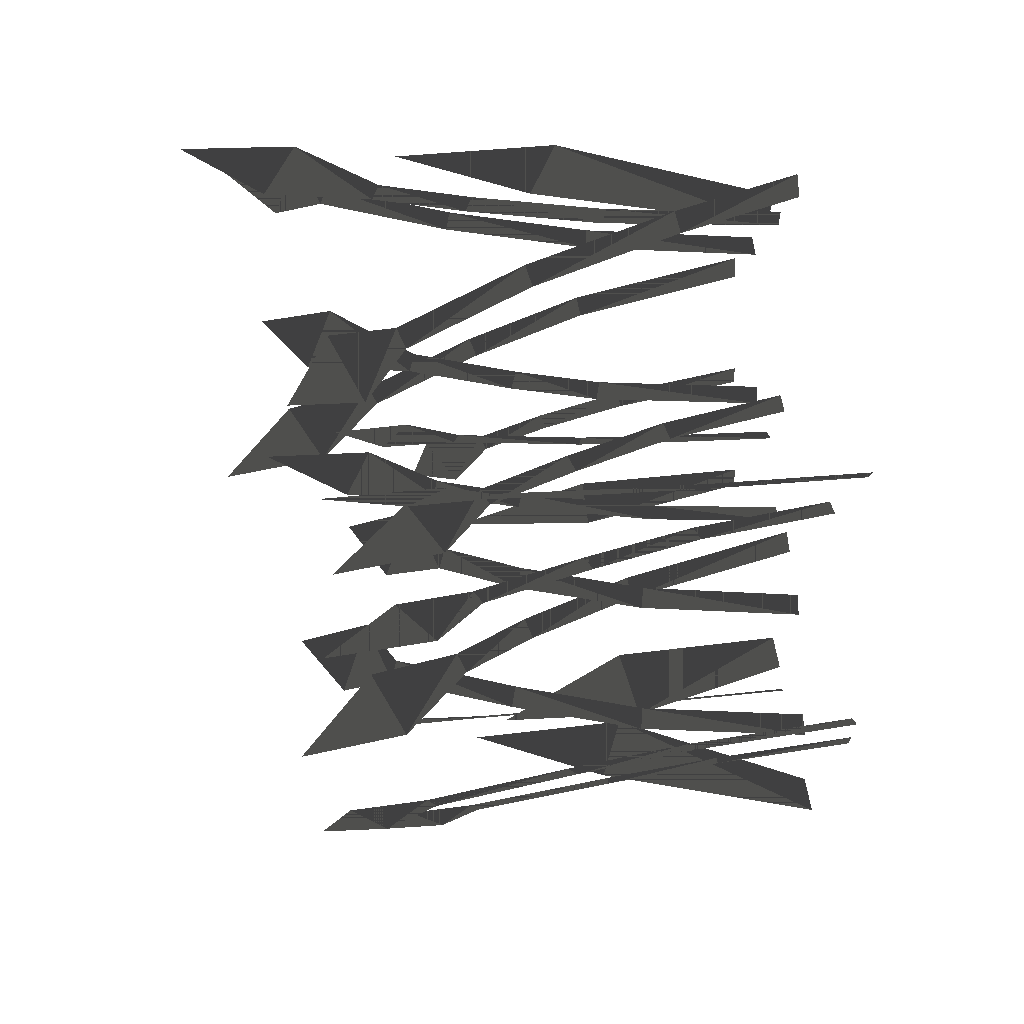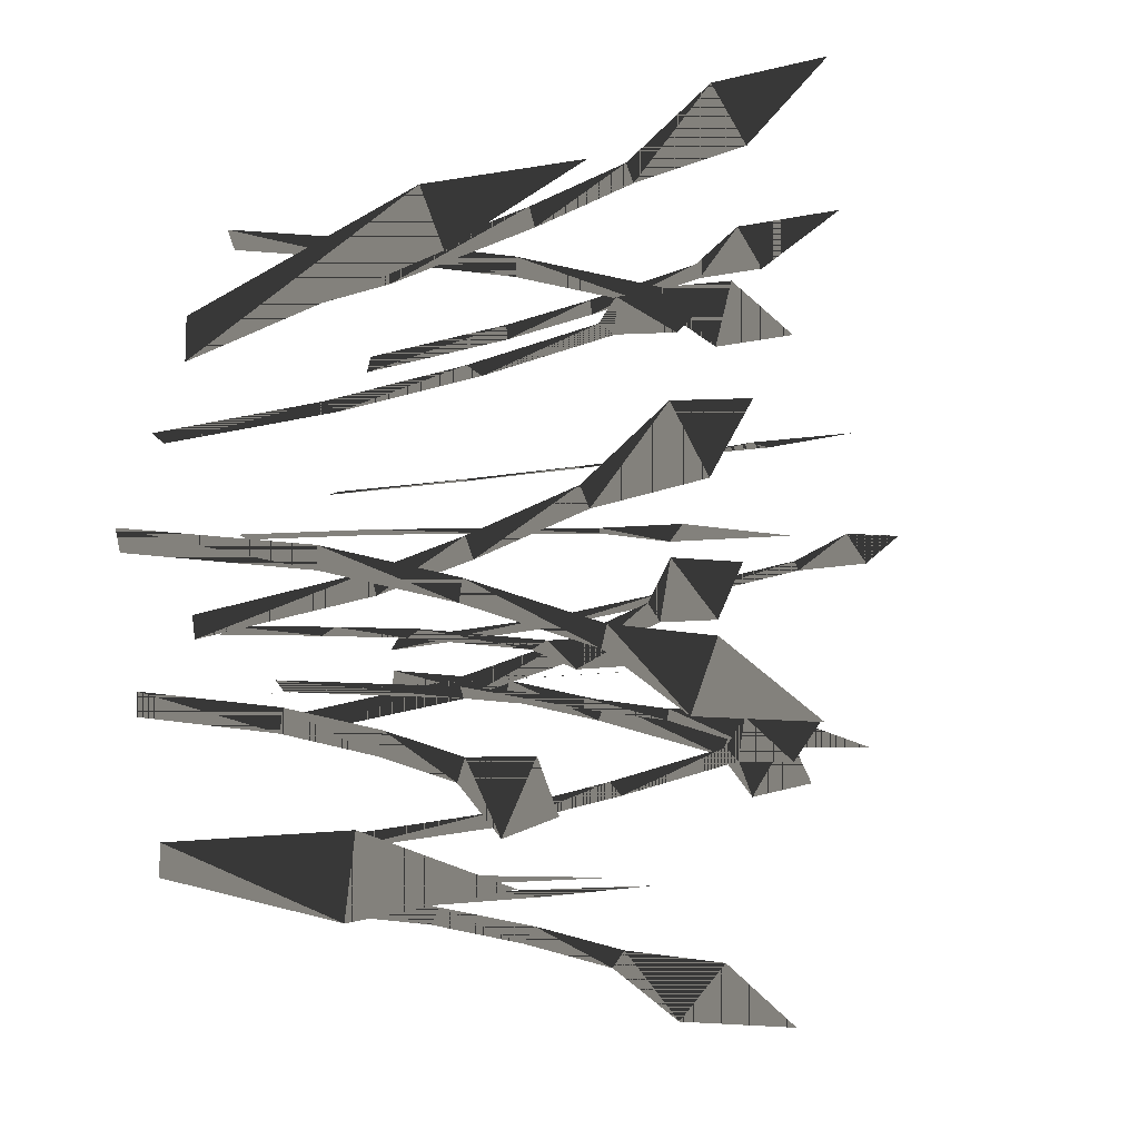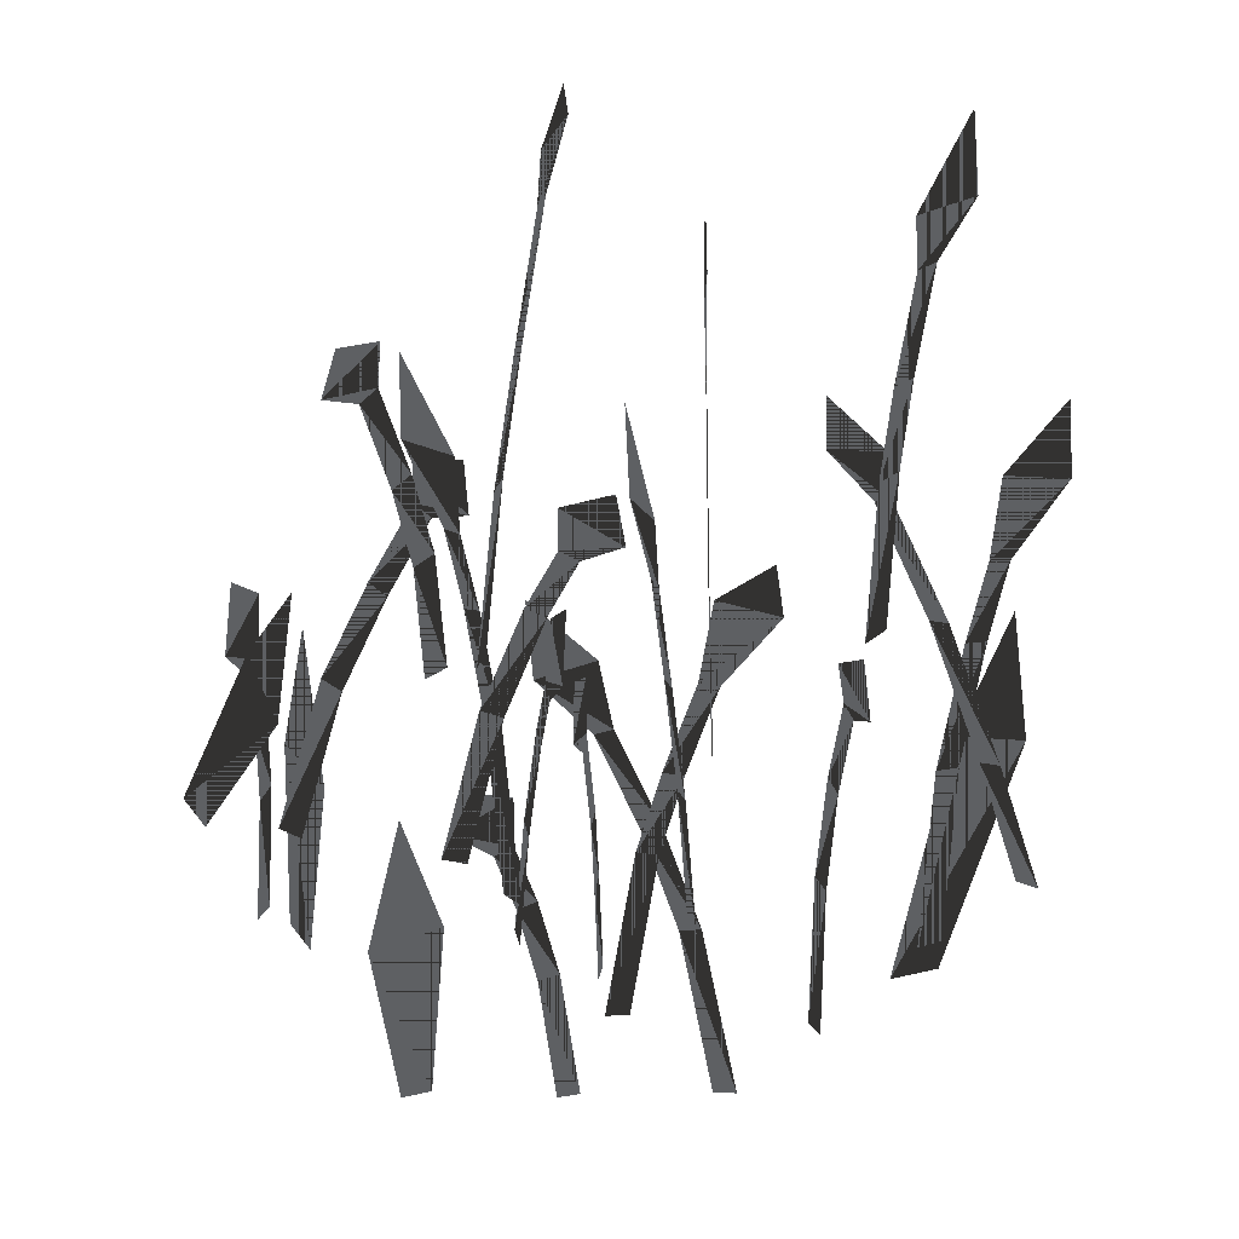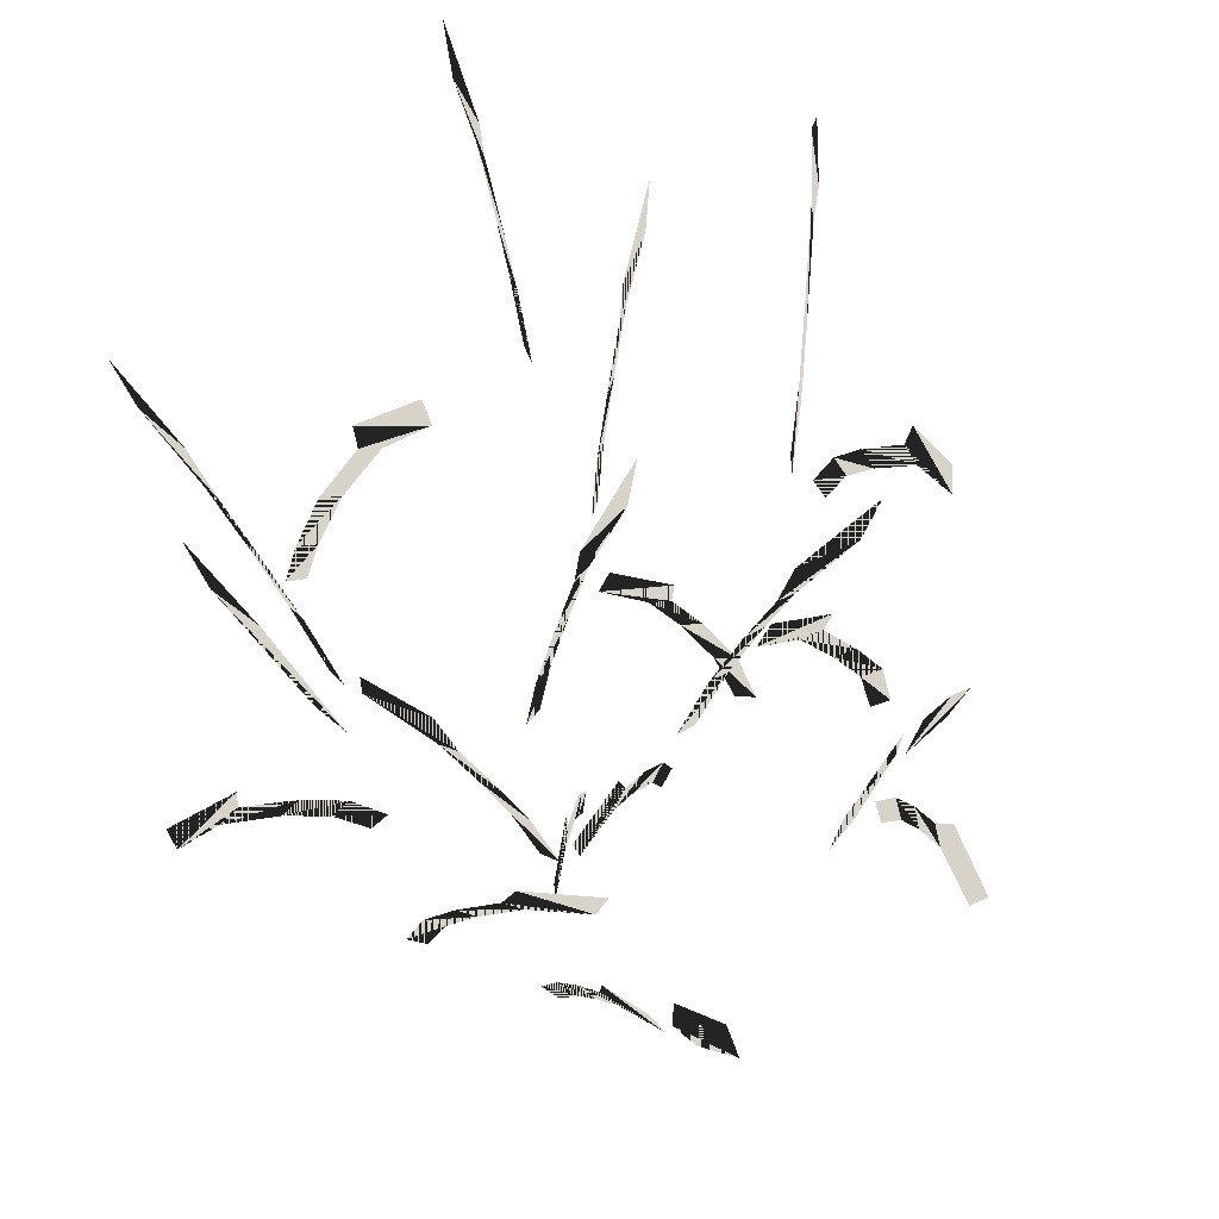
<metadata>
{"format":"obj","ext":"obj","renderer":"f3d","projection":"perspective","resolution":1024,"background":"white","views":[{"elev":53.0,"azim":-97.5,"up":"+Z"},{"elev":-12.4,"azim":108.7,"up":"+Z"},{"elev":-42.6,"azim":-69.2,"up":"+Y"},{"elev":75.8,"azim":129.5,"up":"+Y"}]}
</metadata>
<code>
g Flowers
v -0.2064 0 -0.8013
v -0.09809 0 -0.8013
v -0.3171 0.4511 -0.8013
v -0.0998 0.4774 -0.8013
v -0.3171 0.4511 -0.8013
v -0.0998 0.4774 -0.8013
v -0.2874 0.8508 -0.8013
v 0.5399 0 -0.8561
v 0.5399 0 -0.7732
v 0.5399 0.4729 -0.9767
v 0.5399 0.4972 -0.7636
v 0.5399 0.4729 -0.9767
v 0.5399 0.4972 -0.7636
v 0.5399 0.8917 -0.9121
v -0.5929 0 -0.8213
v -0.6989 0 -0.8213
v -0.3236 0.5117 -0.8213
v -0.5026 0.5876 -0.8213
v -0.3236 0.5117 -0.8213
v -0.5026 0.5876 -0.8213
v -0.323 0.9435 -0.8213
v 0.4882 0 0.5345
v 0.4882 0 0.417
v 0.4882 0.6143 0.8056
v 0.4882 0.68 0.6297
v 0.4882 0.6143 0.8056
v 0.4882 0.68 0.6297
v 0.4882 1.044 0.8188
v 0.1007 0 0.05338
v 0.1607 0 0.05338
v 0.04407 0.3391 0.05338
v 0.1033 0.3489 0.05338
v 0.04407 0.3391 0.05338
v 0.1033 0.3489 0.05338
v -0.03544 0.6185 0.05338
v 0.02228 0.6349 0.05338
v -0.03544 0.6185 0.05338
v 0.02228 0.6349 0.05338
v -0.1202 0.8719 0.05338
v -0.06329 0.8909 0.05338
v -0.1202 0.8719 0.05338
v -0.06329 0.8909 0.05338
v -0.2676 1.014 0.05338
v -0.08782 1.101 0.05338
v -0.2676 1.014 0.05338
v -0.08782 1.101 0.05338
v -0.3006 1.324 0.05338
v -0.1357 0 -0.3028
v -0.07971 0 -0.2812
v -0.2142 0.4718 -0.3333
v -0.1591 0.4823 -0.3119
v -0.2142 0.4718 -0.3333
v -0.1591 0.4823 -0.3119
v -0.2955 0.7732 -0.3648
v -0.2417 0.7898 -0.3439
v -0.2955 0.7732 -0.3648
v -0.2417 0.7898 -0.3439
v -0.368 0.9725 -0.3929
v -0.3159 0.9943 -0.3727
v -0.368 0.9725 -0.3929
v -0.3159 0.9943 -0.3727
v -0.5176 1.163 -0.4508
v -0.347 1.243 -0.3847
v -0.5176 1.163 -0.4508
v -0.347 1.243 -0.3847
v -0.5449 1.462 -0.4614
v 0.2285 0 0.7904
v 0.2728 0 0.8308
v 0.1809 0.3226 0.747
v 0.2244 0.3343 0.7866
v 0.1809 0.3226 0.747
v 0.2244 0.3343 0.7866
v 0.1058 0.7259 0.6785
v 0.1488 0.7406 0.7177
v 0.1058 0.7259 0.6785
v 0.1488 0.7406 0.7177
v 0.01089 1.072 0.592
v 0.05246 1.093 0.6299
v 0.01089 1.072 0.592
v 0.05246 1.093 0.6299
v -0.08484 1.193 0.5047
v 0.05053 1.273 0.6281
v -0.08484 1.193 0.5047
v 0.05053 1.273 0.6281
v -0.07563 1.396 0.5131
v 0.7887 0 -0.1286
v 0.8154 0 -0.0749
v 0.7545 0.4839 -0.1973
v 0.7809 0.4933 -0.1443
v 0.7545 0.4839 -0.1973
v 0.7809 0.4933 -0.1443
v 0.7104 0.8118 -0.2858
v 0.736 0.8291 -0.2344
v 0.7104 0.8118 -0.2858
v 0.736 0.8291 -0.2344
v 0.6541 1.128 -0.3989
v 0.6789 1.15 -0.349
v 0.6541 1.128 -0.3989
v 0.6789 1.15 -0.349
v 0.5795 1.311 -0.5488
v 0.6596 1.398 -0.3879
v 0.5795 1.311 -0.5488
v 0.6596 1.398 -0.3879
v 0.5663 1.61 -0.5751
v 0.6754 0 -0.4962
v 0.6809 0 -0.4365
v 0.6702 0.361 -0.5527
v 0.6756 0.3703 -0.4937
v 0.6702 0.361 -0.5527
v 0.6756 0.3703 -0.4937
v 0.6643 0.6001 -0.6156
v 0.6697 0.6154 -0.5578
v 0.6643 0.6001 -0.6156
v 0.6697 0.6154 -0.5578
v 0.658 0.791 -0.6837
v 0.6632 0.8112 -0.6275
v 0.658 0.791 -0.6837
v 0.6632 0.8112 -0.6275
v 0.6462 0.8923 -0.8116
v 0.6627 0.981 -0.6331
v 0.6462 0.8923 -0.8116
v 0.6627 0.981 -0.6331
v 0.6502 1.029 -0.7684
v -0.8716 0 -0.1745
v -0.888 0 -0.1168
v -0.8572 0.349 -0.2252
v -0.8734 0.3579 -0.1681
v -0.8572 0.349 -0.2252
v -0.8734 0.3579 -0.1681
v -0.835 0.6343 -0.3033
v -0.8508 0.6506 -0.2478
v -0.835 0.6343 -0.3033
v -0.8508 0.6506 -0.2478
v -0.801 0.995 -0.4228
v -0.8165 1.014 -0.3682
v -0.801 0.995 -0.4228
v -0.8165 1.014 -0.3682
v -0.7661 1.091 -0.5453
v -0.8149 1.181 -0.3738
v -0.7661 1.091 -0.5453
v -0.8149 1.181 -0.3738
v -0.7749 1.252 -0.5145
v -0.2459 0 -0.864
v -0.2821 0 -0.8161
v -0.2086 0.39 -0.9134
v -0.2443 0.3993 -0.8661
v -0.2086 0.39 -0.9134
v -0.2443 0.3993 -0.8661
v -0.1642 0.6566 -0.9721
v -0.1991 0.6726 -0.926
v -0.1642 0.6566 -0.9721
v -0.1991 0.6726 -0.926
v -0.1114 0.9059 -1.042
v -0.1455 0.9258 -0.9969
v -0.1114 0.9059 -1.042
v -0.1455 0.9258 -0.9969
v -0.006972 1.106 -1.18
v -0.1157 1.192 -1.036
v -0.006972 1.106 -1.18
v -0.1157 1.192 -1.036
v 0.008025 1.396 -1.2
v 0.25 0 -0.2225
v 0.199 0 -0.1909
v 0.299 0.298 -0.2528
v 0.2489 0.3093 -0.2218
v 0.299 0.298 -0.2528
v 0.2489 0.3093 -0.2218
v 0.3467 0.5408 -0.2824
v 0.297 0.5543 -0.2516
v 0.3467 0.5408 -0.2824
v 0.297 0.5543 -0.2516
v 0.4599 0.8962 -0.3524
v 0.4121 0.9172 -0.3229
v 0.4599 0.8962 -0.3524
v 0.4121 0.9172 -0.3229
v 0.5829 1.046 -0.4286
v 0.428 1.128 -0.3327
v 0.5829 1.046 -0.4286
v 0.428 1.128 -0.3327
v 0.5814 1.268 -0.4277
v 0.05745 0 -0.3419
v -0.00153 0 -0.3309
v 0.1203 0.3615 -0.3536
v 0.06216 0.3719 -0.3428
v 0.1203 0.3615 -0.3536
v 0.06216 0.3719 -0.3428
v 0.2291 0.7355 -0.374
v 0.1725 0.7525 -0.3634
v 0.2291 0.7355 -0.374
v 0.1725 0.7525 -0.3634
v 0.3237 0.9767 -0.3917
v 0.2689 0.9989 -0.3814
v 0.3237 0.9767 -0.3917
v 0.2689 0.9989 -0.3814
v 0.4843 1.17 -0.4217
v 0.3048 1.252 -0.3881
v 0.4843 1.17 -0.4217
v 0.3048 1.252 -0.3881
v 0.5116 1.479 -0.4268
v 0.6472 0 0.1948
v 0.5883 0 0.1838
v 0.7251 0.4798 0.2093
v 0.6669 0.4895 0.1985
v 0.7251 0.4798 0.2093
v 0.6669 0.4895 0.1985
v 0.8301 0.8706 0.229
v 0.7732 0.8864 0.2183
v 0.8301 0.8706 0.229
v 0.7732 0.8864 0.2183
v 0.9566 1.222 0.2526
v 0.9013 1.243 0.2423
v 0.9566 1.222 0.2526
v 0.9013 1.243 0.2423
v 1.064 1.296 0.2726
v 0.8835 1.376 0.239
v 1.064 1.296 0.2726
v 0.8835 1.376 0.239
v 1.052 1.523 0.2704
v -0.4803 0 -0.6417
v -0.5313 0 -0.6733
v -0.4207 0.468 -0.6048
v -0.4712 0.4769 -0.6361
v -0.4207 0.468 -0.6048
v -0.4712 0.4769 -0.6361
v -0.3329 0.8285 -0.5504
v -0.382 0.845 -0.5808
v -0.3329 0.8285 -0.5504
v -0.382 0.845 -0.5808
v -0.2374 1.164 -0.4913
v -0.2858 1.183 -0.5213
v -0.2374 1.164 -0.4913
v -0.2858 1.183 -0.5213
v -0.1422 1.24 -0.4324
v -0.2967 1.323 -0.5281
v -0.1422 1.24 -0.4324
v -0.2967 1.323 -0.5281
v -0.1643 1.431 -0.446
v -0.2665 0 -0.3357
v -0.3027 0 -0.3836
v -0.2235 0.4456 -0.2787
v -0.2592 0.455 -0.326
v -0.2235 0.4456 -0.2787
v -0.2592 0.455 -0.326
v -0.1642 0.7902 -0.2002
v -0.199 0.8066 -0.2463
v -0.1642 0.7902 -0.2002
v -0.199 0.8066 -0.2463
v -0.1156 1.001 -0.1359
v -0.1494 1.022 -0.1806
v -0.1156 1.001 -0.1359
v -0.1494 1.022 -0.1806
v -0.04369 1.082 -0.04064
v -0.1515 1.172 -0.1834
v -0.04369 1.082 -0.04064
v -0.1515 1.172 -0.1834
v -0.05946 1.263 -0.06153
v 0.4078 0 -0.2027
v 0.3913 0 -0.2605
v 0.4282 0.4771 -0.1311
v 0.4119 0.4863 -0.1881
v 0.4282 0.4771 -0.1311
v 0.4119 0.4863 -0.1881
v 0.4466 0.7243 -0.06632
v 0.4307 0.74 -0.122
v 0.4466 0.7243 -0.06632
v 0.4307 0.74 -0.122
v 0.4731 1.018 0.02671
v 0.4575 1.037 -0.0281
v 0.4731 1.018 0.02671
v 0.4575 1.037 -0.0281
v 0.5211 1.251 0.1957
v 0.4708 1.329 0.01875
v 0.5211 1.251 0.1957
v 0.4708 1.329 0.01875
v 0.5178 1.448 0.1839
v 0.386 0 0.5725
v 0.3915 0 0.5127
v 0.3782 0.4875 0.6561
v 0.3837 0.4976 0.5972
v 0.3782 0.4875 0.6561
v 0.3837 0.4976 0.5972
v 0.3684 0.8541 0.7619
v 0.3738 0.8708 0.7046
v 0.3684 0.8541 0.7619
v 0.3738 0.8708 0.7046
v 0.3605 1.099 0.8475
v 0.3657 1.118 0.7911
v 0.3605 1.099 0.8475
v 0.3657 1.118 0.7911
v 0.3434 1.308 1.032
v 0.3599 1.399 0.8544
v 0.3434 1.308 1.032
v 0.3599 1.399 0.8544
v 0.3406 1.596 1.062
v -0.6784 0 0.7629
v -0.6517 0 0.7092
v -0.7109 0.403 0.8283
v -0.6846 0.4136 0.7754
v -0.7109 0.403 0.8283
v -0.6846 0.4136 0.7754
v -0.7395 0.6433 0.8856
v -0.7136 0.6587 0.8336
v -0.7395 0.6433 0.8856
v -0.7136 0.6587 0.8336
v -0.7832 0.9422 0.9734
v -0.7578 0.9609 0.9224
v -0.7832 0.9422 0.9734
v -0.7578 0.9609 0.9224
v -0.8428 1.05 1.093
v -0.7632 1.141 0.9333
v -0.8428 1.05 1.093
v -0.7632 1.141 0.9333
v -0.8524 1.344 1.112
v -0.9081 0 -0.02097
v -0.8638 0 -0.06139
v -0.9559 0.4444 0.02254
v -0.912 0.4529 -0.01746
v -0.9559 0.4444 0.02254
v -0.912 0.4529 -0.01746
v -1.027 0.7626 0.08744
v -0.9846 0.7799 0.04874
v -1.027 0.7626 0.08744
v -0.9846 0.7799 0.04874
v -1.123 1.13 0.1754
v -1.082 1.15 0.1373
v -1.123 1.13 0.1754
v -1.082 1.15 0.1373
v -1.225 1.259 0.268
v -1.091 1.343 0.1458
v -1.225 1.259 0.268
v -1.091 1.343 0.1458
v -1.198 1.416 0.2436
v -0.4622 0 0.3124
v -0.4062 0 0.2907
v -0.5139 0.3673 0.3324
v -0.4585 0.3762 0.311
v -0.5139 0.3673 0.3324
v -0.4585 0.3762 0.311
v -0.5929 0.6628 0.363
v -0.5391 0.6793 0.3422
v -0.5929 0.6628 0.363
v -0.5391 0.6793 0.3422
v -0.6861 0.9574 0.3991
v -0.6331 0.9767 0.3786
v -0.6861 0.9574 0.3991
v -0.6331 0.9767 0.3786
v -0.8205 1.088 0.4512
v -0.6537 1.178 0.3866
v -0.8205 1.088 0.4512
v -0.6537 1.178 0.3866
v -0.8405 1.37 0.4589
f 1 2 3
f 1 3 2
f 2 3 4
f 2 4 3
f 5 6 7
f 5 7 6
f 8 9 10
f 8 10 9
f 9 10 11
f 9 11 10
f 12 13 14
f 12 14 13
f 15 16 17
f 15 17 16
f 16 17 18
f 16 18 17
f 19 20 21
f 19 21 20
f 22 23 24
f 22 24 23
f 23 24 25
f 23 25 24
f 26 27 28
f 26 28 27
f 29 30 31
f 29 31 30
f 30 31 32
f 30 32 31
f 33 34 35
f 33 35 34
f 34 35 36
f 34 36 35
f 37 38 39
f 37 39 38
f 38 39 40
f 38 40 39
f 41 42 43
f 41 43 42
f 42 43 44
f 42 44 43
f 45 46 47
f 45 47 46
f 48 49 50
f 48 50 49
f 49 50 51
f 49 51 50
f 52 53 54
f 52 54 53
f 53 54 55
f 53 55 54
f 56 57 58
f 56 58 57
f 57 58 59
f 57 59 58
f 60 61 62
f 60 62 61
f 61 62 63
f 61 63 62
f 64 65 66
f 64 66 65
f 67 68 69
f 67 69 68
f 68 69 70
f 68 70 69
f 71 72 73
f 71 73 72
f 72 73 74
f 72 74 73
f 75 76 77
f 75 77 76
f 76 77 78
f 76 78 77
f 79 80 81
f 79 81 80
f 80 81 82
f 80 82 81
f 83 84 85
f 83 85 84
f 86 87 88
f 86 88 87
f 87 88 89
f 87 89 88
f 90 91 92
f 90 92 91
f 91 92 93
f 91 93 92
f 94 95 96
f 94 96 95
f 95 96 97
f 95 97 96
f 98 99 100
f 98 100 99
f 99 100 101
f 99 101 100
f 102 103 104
f 102 104 103
f 105 106 107
f 105 107 106
f 106 107 108
f 106 108 107
f 109 110 111
f 109 111 110
f 110 111 112
f 110 112 111
f 113 114 115
f 113 115 114
f 114 115 116
f 114 116 115
f 117 118 119
f 117 119 118
f 118 119 120
f 118 120 119
f 121 122 123
f 121 123 122
f 124 125 126
f 124 126 125
f 125 126 127
f 125 127 126
f 128 129 130
f 128 130 129
f 129 130 131
f 129 131 130
f 132 133 134
f 132 134 133
f 133 134 135
f 133 135 134
f 136 137 138
f 136 138 137
f 137 138 139
f 137 139 138
f 140 141 142
f 140 142 141
f 143 144 145
f 143 145 144
f 144 145 146
f 144 146 145
f 147 148 149
f 147 149 148
f 148 149 150
f 148 150 149
f 151 152 153
f 151 153 152
f 152 153 154
f 152 154 153
f 155 156 157
f 155 157 156
f 156 157 158
f 156 158 157
f 159 160 161
f 159 161 160
f 162 163 164
f 162 164 163
f 163 164 165
f 163 165 164
f 166 167 168
f 166 168 167
f 167 168 169
f 167 169 168
f 170 171 172
f 170 172 171
f 171 172 173
f 171 173 172
f 174 175 176
f 174 176 175
f 175 176 177
f 175 177 176
f 178 179 180
f 178 180 179
f 181 182 183
f 181 183 182
f 182 183 184
f 182 184 183
f 185 186 187
f 185 187 186
f 186 187 188
f 186 188 187
f 189 190 191
f 189 191 190
f 190 191 192
f 190 192 191
f 193 194 195
f 193 195 194
f 194 195 196
f 194 196 195
f 197 198 199
f 197 199 198
f 200 201 202
f 200 202 201
f 201 202 203
f 201 203 202
f 204 205 206
f 204 206 205
f 205 206 207
f 205 207 206
f 208 209 210
f 208 210 209
f 209 210 211
f 209 211 210
f 212 213 214
f 212 214 213
f 213 214 215
f 213 215 214
f 216 217 218
f 216 218 217
f 219 220 221
f 219 221 220
f 220 221 222
f 220 222 221
f 223 224 225
f 223 225 224
f 224 225 226
f 224 226 225
f 227 228 229
f 227 229 228
f 228 229 230
f 228 230 229
f 231 232 233
f 231 233 232
f 232 233 234
f 232 234 233
f 235 236 237
f 235 237 236
f 238 239 240
f 238 240 239
f 239 240 241
f 239 241 240
f 242 243 244
f 242 244 243
f 243 244 245
f 243 245 244
f 246 247 248
f 246 248 247
f 247 248 249
f 247 249 248
f 250 251 252
f 250 252 251
f 251 252 253
f 251 253 252
f 254 255 256
f 254 256 255
f 257 258 259
f 257 259 258
f 258 259 260
f 258 260 259
f 261 262 263
f 261 263 262
f 262 263 264
f 262 264 263
f 265 266 267
f 265 267 266
f 266 267 268
f 266 268 267
f 269 270 271
f 269 271 270
f 270 271 272
f 270 272 271
f 273 274 275
f 273 275 274
f 276 277 278
f 276 278 277
f 277 278 279
f 277 279 278
f 280 281 282
f 280 282 281
f 281 282 283
f 281 283 282
f 284 285 286
f 284 286 285
f 285 286 287
f 285 287 286
f 288 289 290
f 288 290 289
f 289 290 291
f 289 291 290
f 292 293 294
f 292 294 293
f 295 296 297
f 295 297 296
f 296 297 298
f 296 298 297
f 299 300 301
f 299 301 300
f 300 301 302
f 300 302 301
f 303 304 305
f 303 305 304
f 304 305 306
f 304 306 305
f 307 308 309
f 307 309 308
f 308 309 310
f 308 310 309
f 311 312 313
f 311 313 312
f 314 315 316
f 314 316 315
f 315 316 317
f 315 317 316
f 318 319 320
f 318 320 319
f 319 320 321
f 319 321 320
f 322 323 324
f 322 324 323
f 323 324 325
f 323 325 324
f 326 327 328
f 326 328 327
f 327 328 329
f 327 329 328
f 330 331 332
f 330 332 331
f 333 334 335
f 333 335 334
f 334 335 336
f 334 336 335
f 337 338 339
f 337 339 338
f 338 339 340
f 338 340 339
f 341 342 343
f 341 343 342
f 342 343 344
f 342 344 343
f 345 346 347
f 345 347 346
f 346 347 348
f 346 348 347
f 349 350 351
f 349 351 350

</code>
